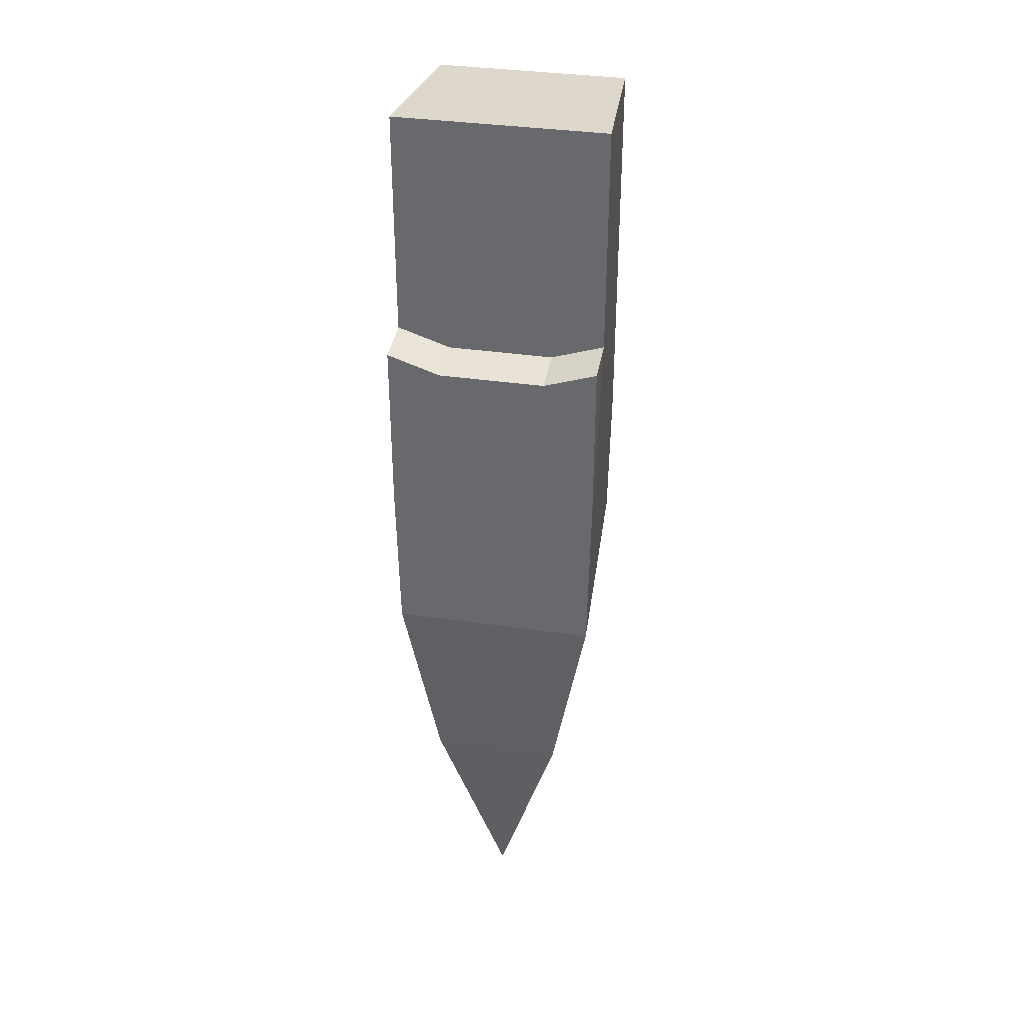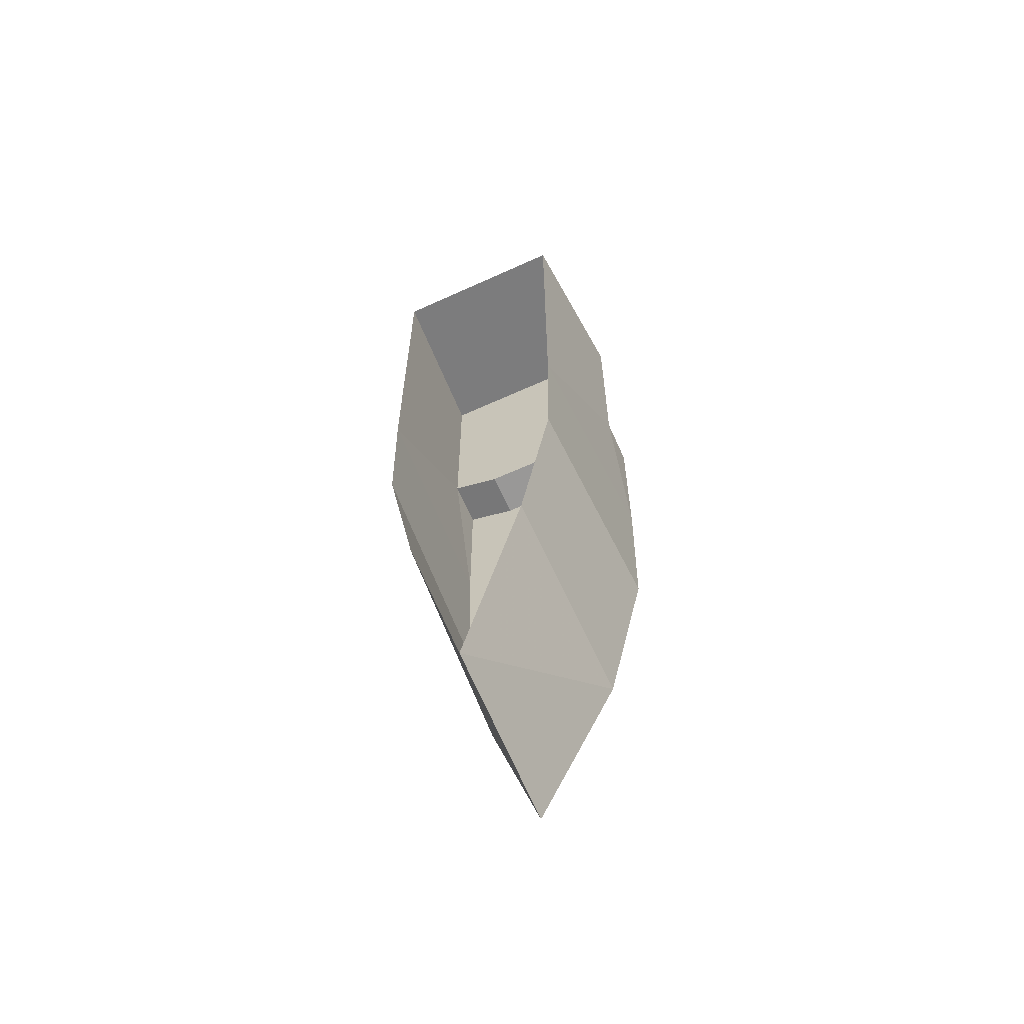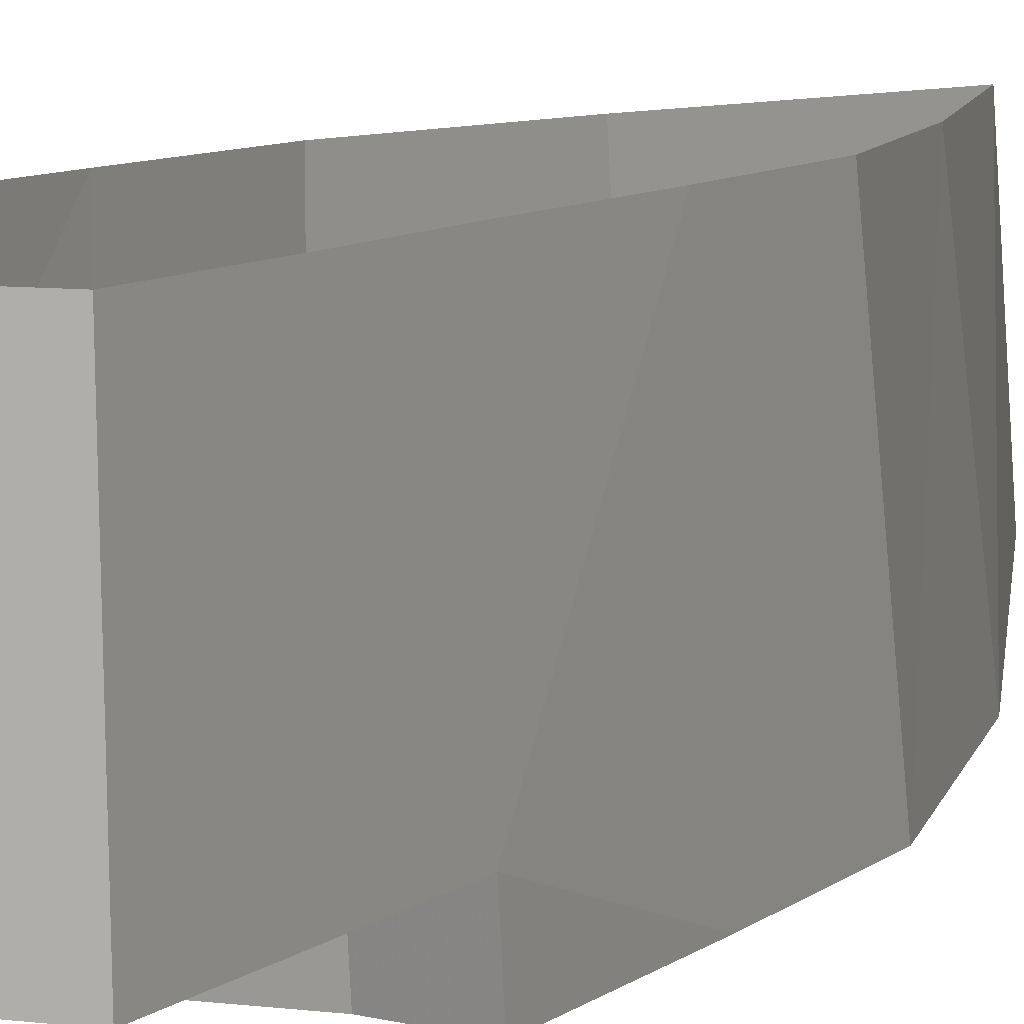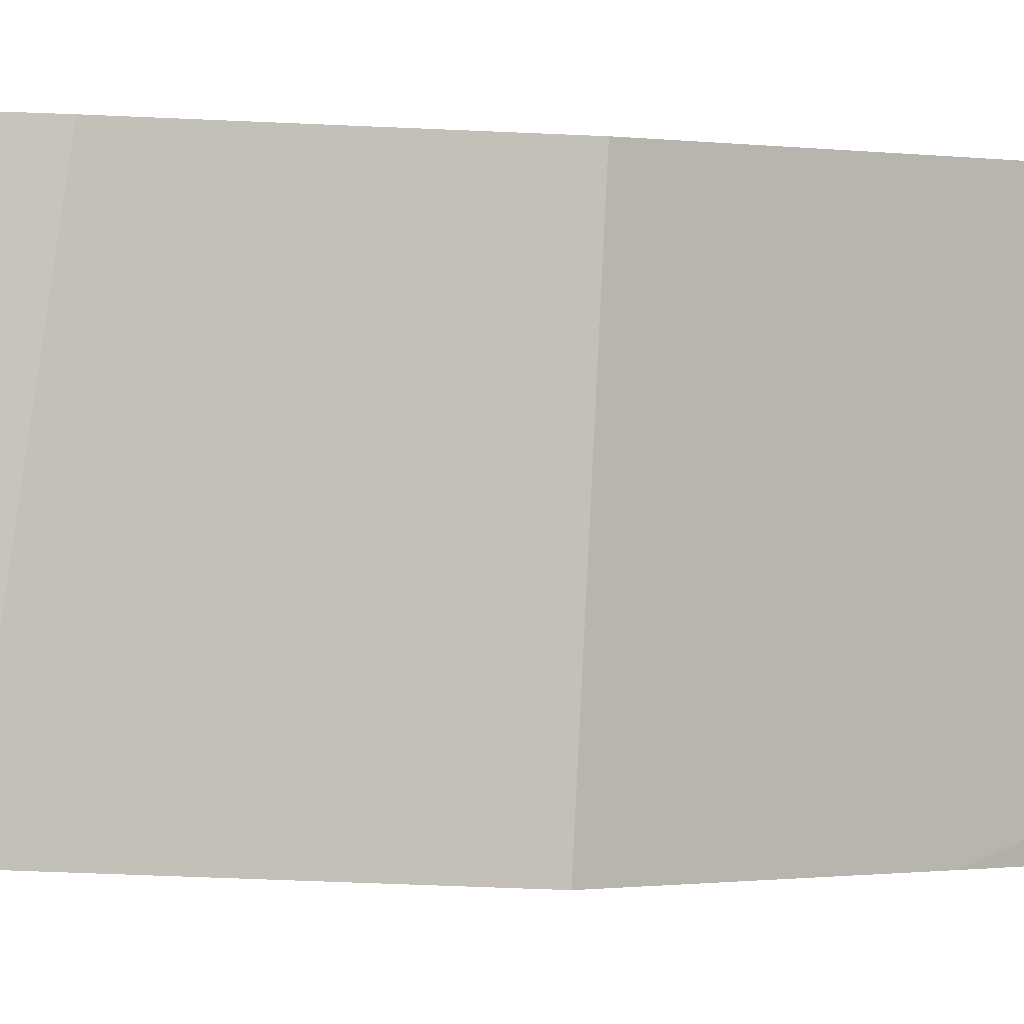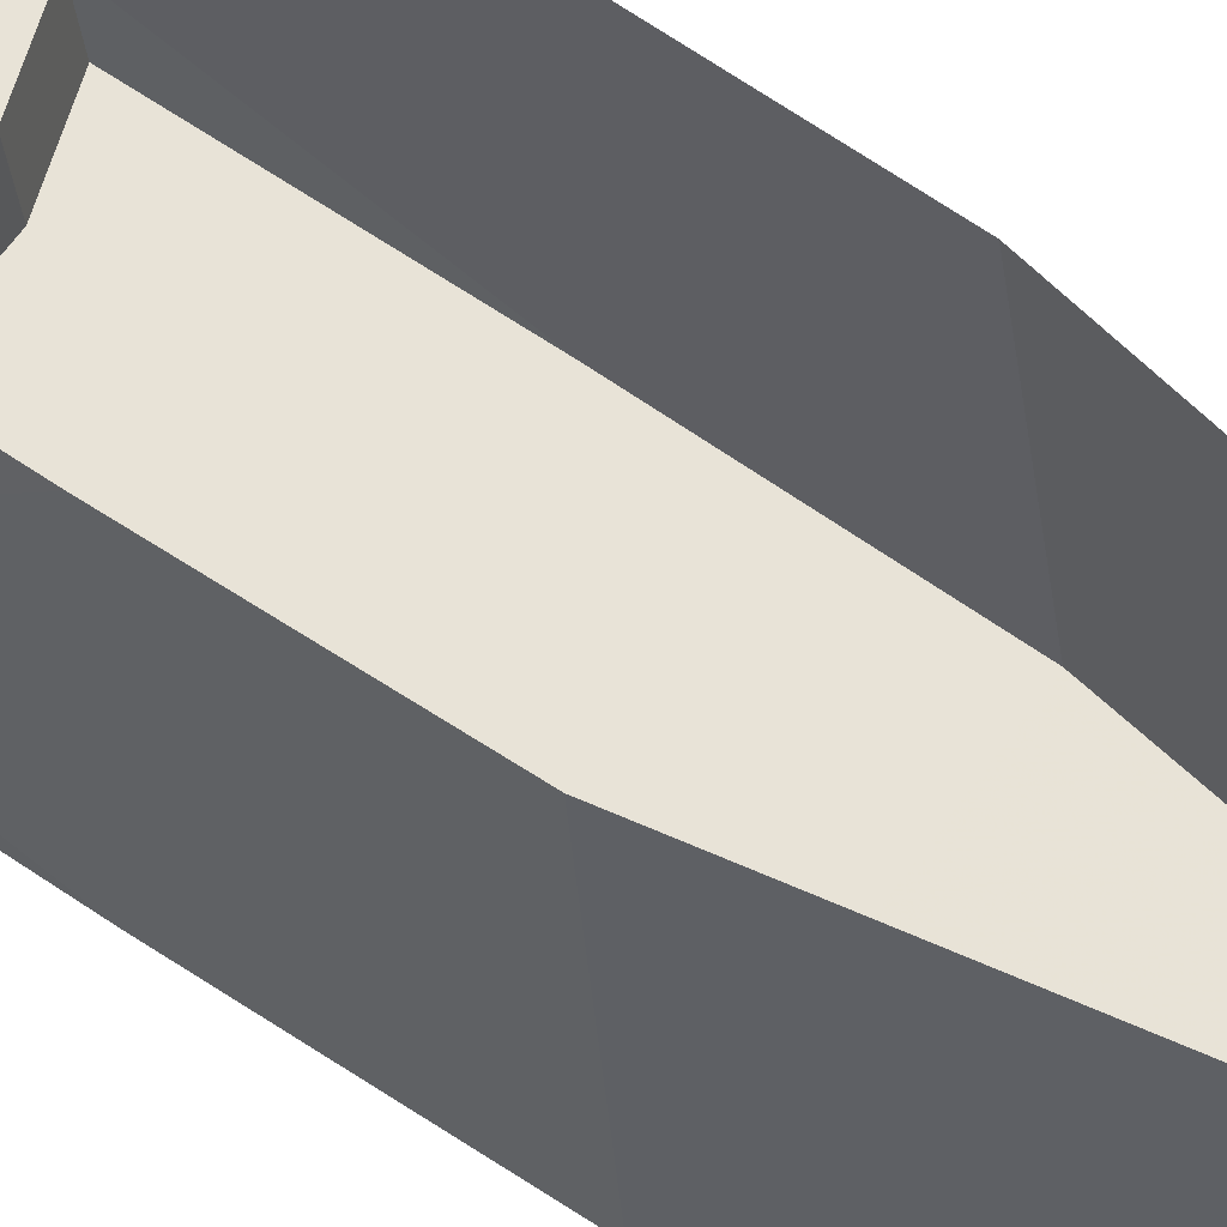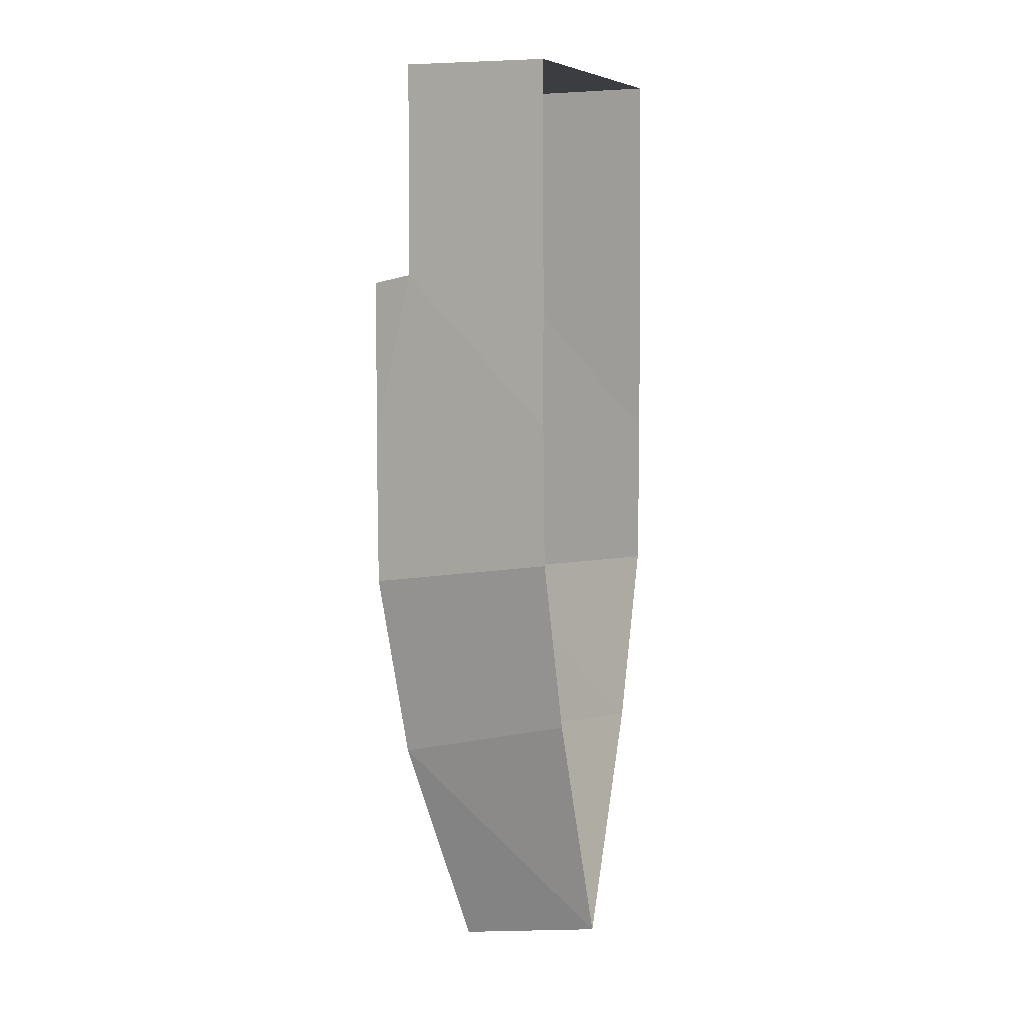
<metadata>
{"format":"obj","ext":"obj","renderer":"f3d","projection":"perspective","resolution":1024,"background":"white","views":[{"elev":35.5,"azim":11.0,"up":"+Z"},{"elev":-62.6,"azim":-155.2,"up":"+Z"},{"elev":6.8,"azim":22.9,"up":"+Y"},{"elev":-0.2,"azim":-134.1,"up":"+Y"},{"elev":62.3,"azim":125.0,"up":"+Y"},{"elev":2.5,"azim":125.7,"up":"+Z"}]}
</metadata>
<code>
o ship_Collider_Cube_Cube.001
v 0 0.2101 -19.4
v 2.274 -0.9899 -12
v -2.274 -0.9899 -12
v 3.6 0.1929 13.78
v 1.8 0.1929 5.45
v -3.6 -1.39 5.85
v -3.6 -1.39 0.1
v 3.6 -1.39 0.1
v 1.8 -1.39 5.25
v 3.507 -1.39 -5.4
v -3.507 -1.39 -5.4
v -1.8 0.1929 5.45
v -3.6 0.1929 6.05
v -3.6 0.1929 13.78
v 3.6 -1.39 5.85
v 0 0.1929 9.739
v 3.6 0.1929 6.05
v 3.6 0.1929 9.917
v -1.8 -1.39 5.25
v -3.6 0.1929 9.917
v 0 6.009 -18.33
v 2.047 6.009 -10.47
v -2.047 6.009 -10.47
v 3.24 5.994 13.33
v -3.24 6.009 5.591
v -3.24 6.009 0.4164
v 3.24 6.009 0.4164
v 3.156 6.009 -4.534
v -3.156 6.009 -4.534
v -3.24 5.994 13.33
v 3.24 6.009 5.591
v 3.24 5.994 9.252
v -3.24 5.994 9.252
f 15 9 5
f 18 17 16
f 11 7 8
f 6 13 12
f 12 16 5
f 13 16 12
f 7 6 19
f 12 5 9
f 11 8 10
f 6 12 19
f 4 16 14
f 8 19 9
f 17 5 16
f 11 10 3
f 10 2 3
f 3 2 1
f 20 14 16
f 7 19 8
f 12 9 19
f 20 16 13
f 18 16 4
f 15 5 17
f 8 9 15
f 11 23 29
f 17 27 8
f 13 26 25
f 8 28 10
f 17 32 31
f 2 21 1
f 13 33 20
f 18 24 32
f 14 24 4
f 20 30 14
f 7 29 26
f 3 21 23
f 10 22 2
f 8 15 17
f 6 7 13
f 11 3 23
f 17 31 27
f 13 7 26
f 8 27 28
f 17 18 32
f 2 22 21
f 13 25 33
f 18 4 24
f 14 30 24
f 20 33 30
f 7 11 29
f 3 1 21
f 10 28 22

</code>
